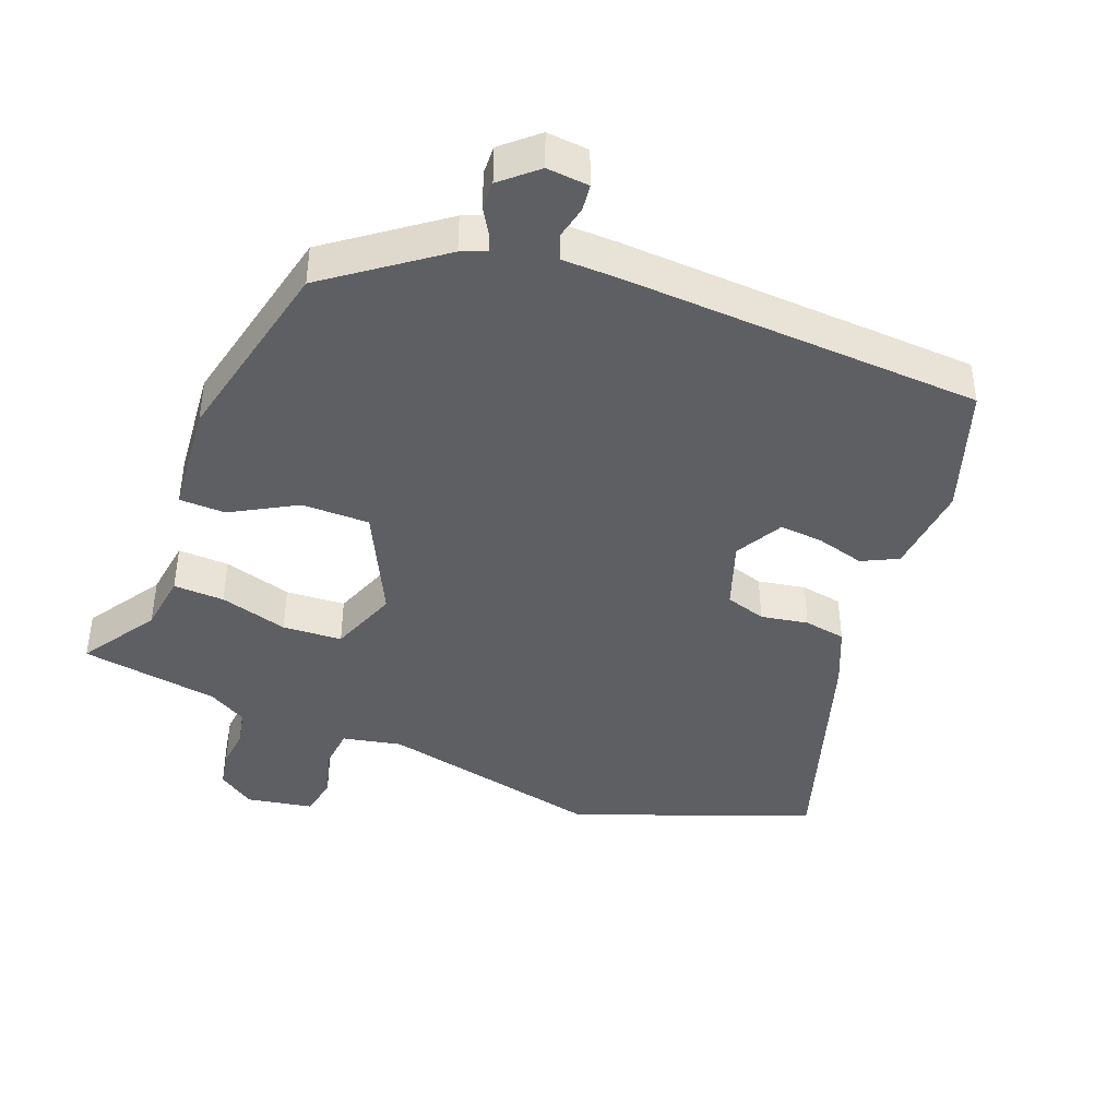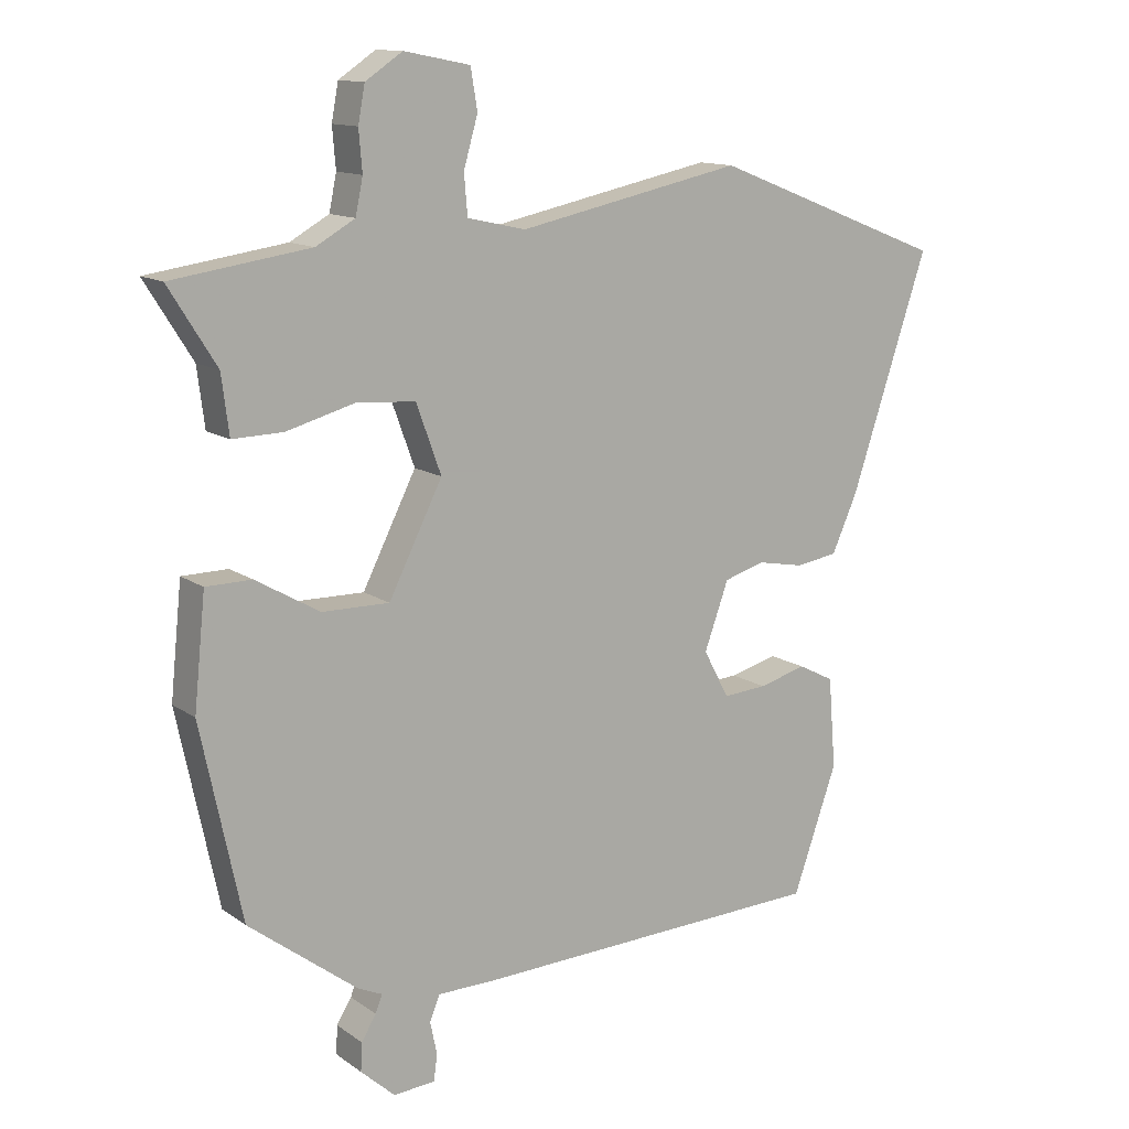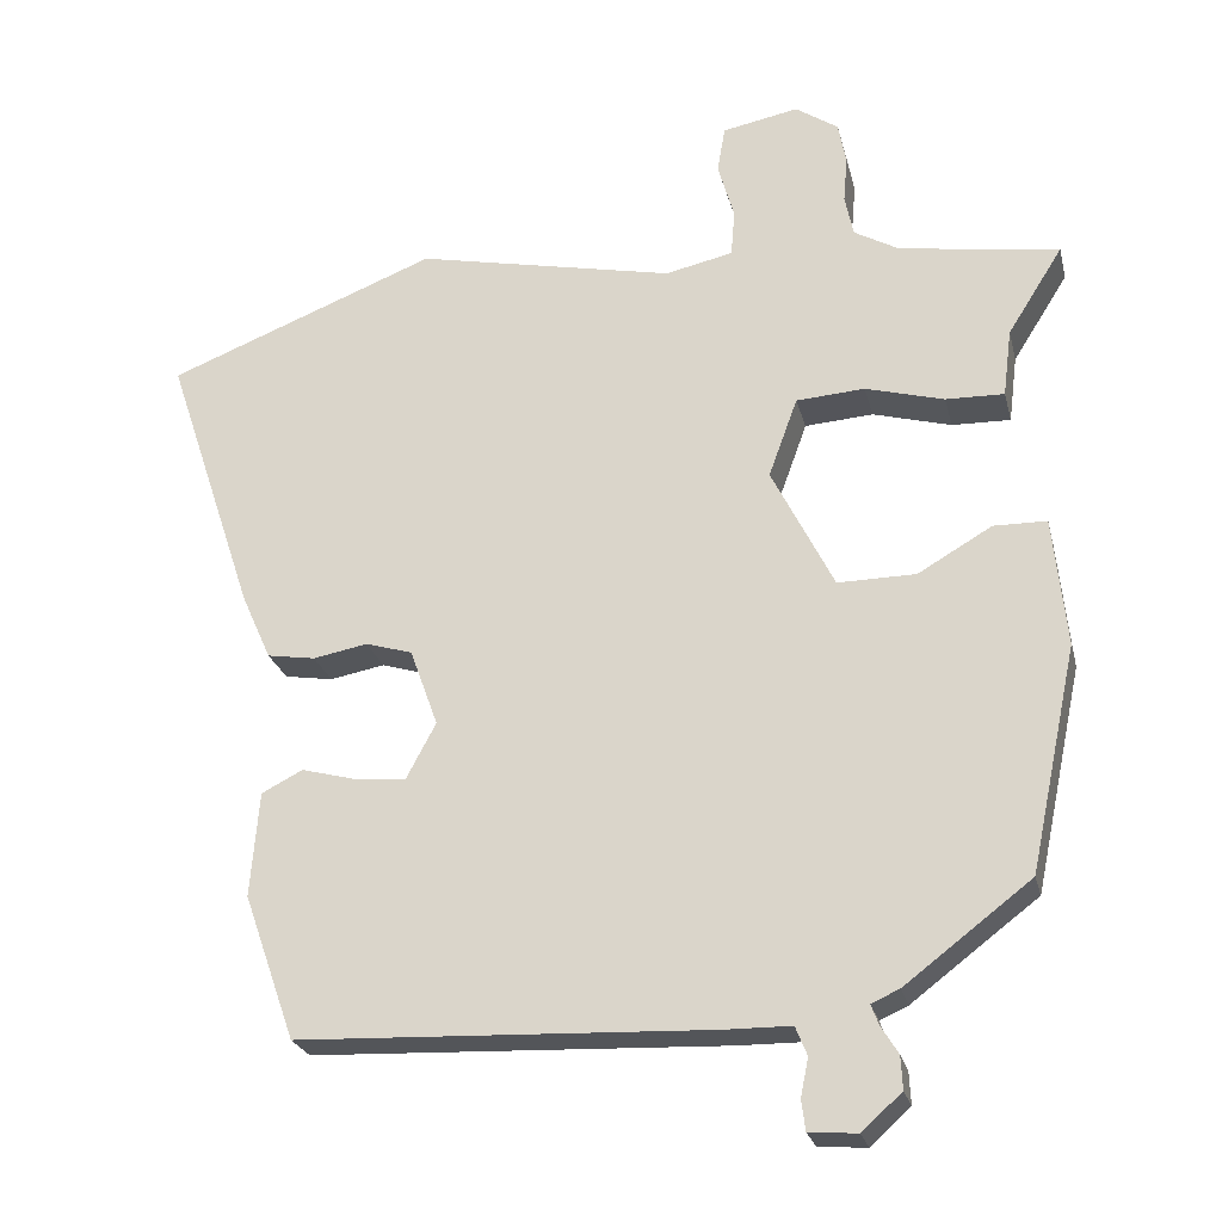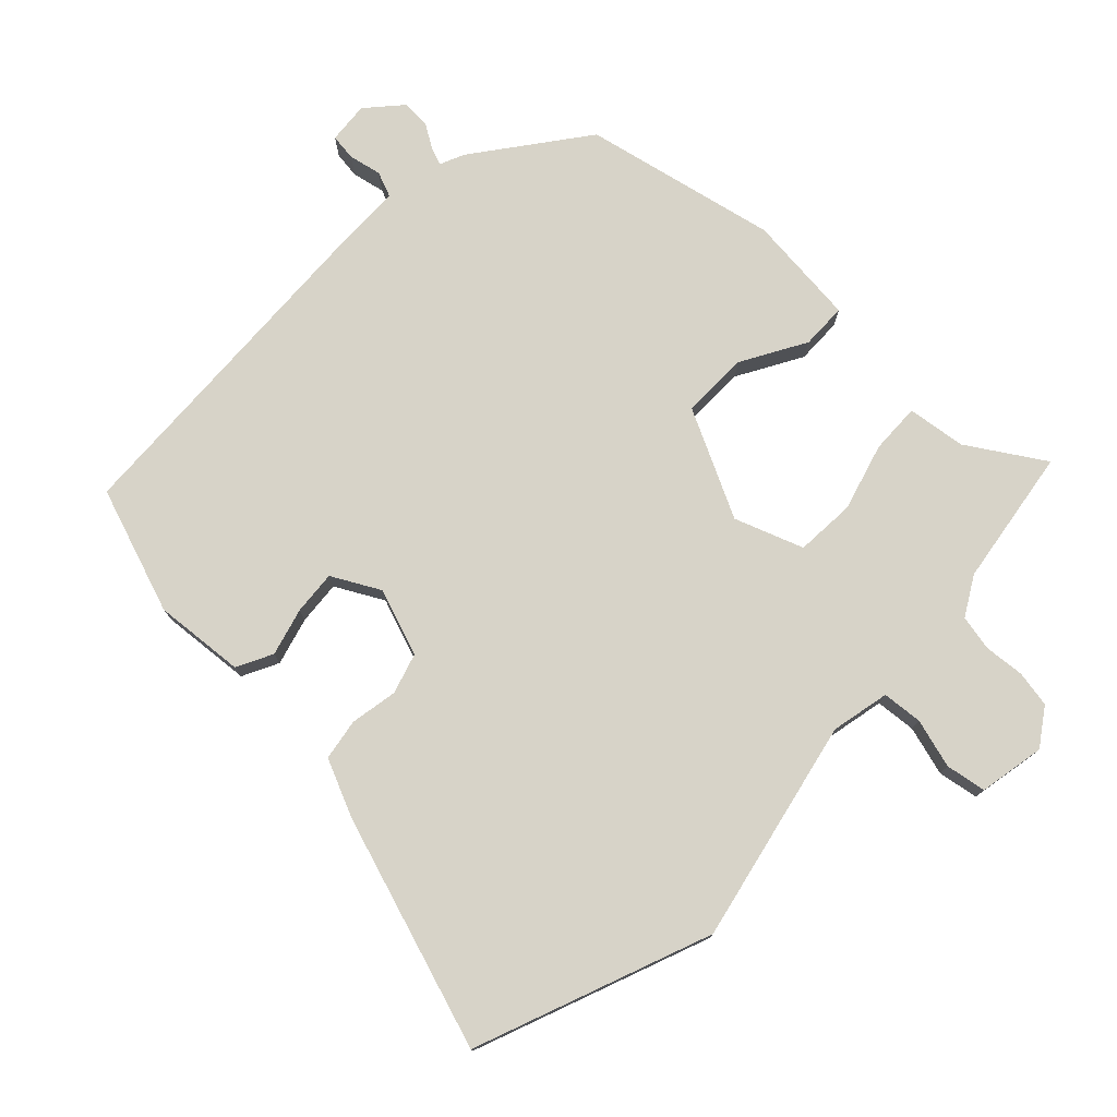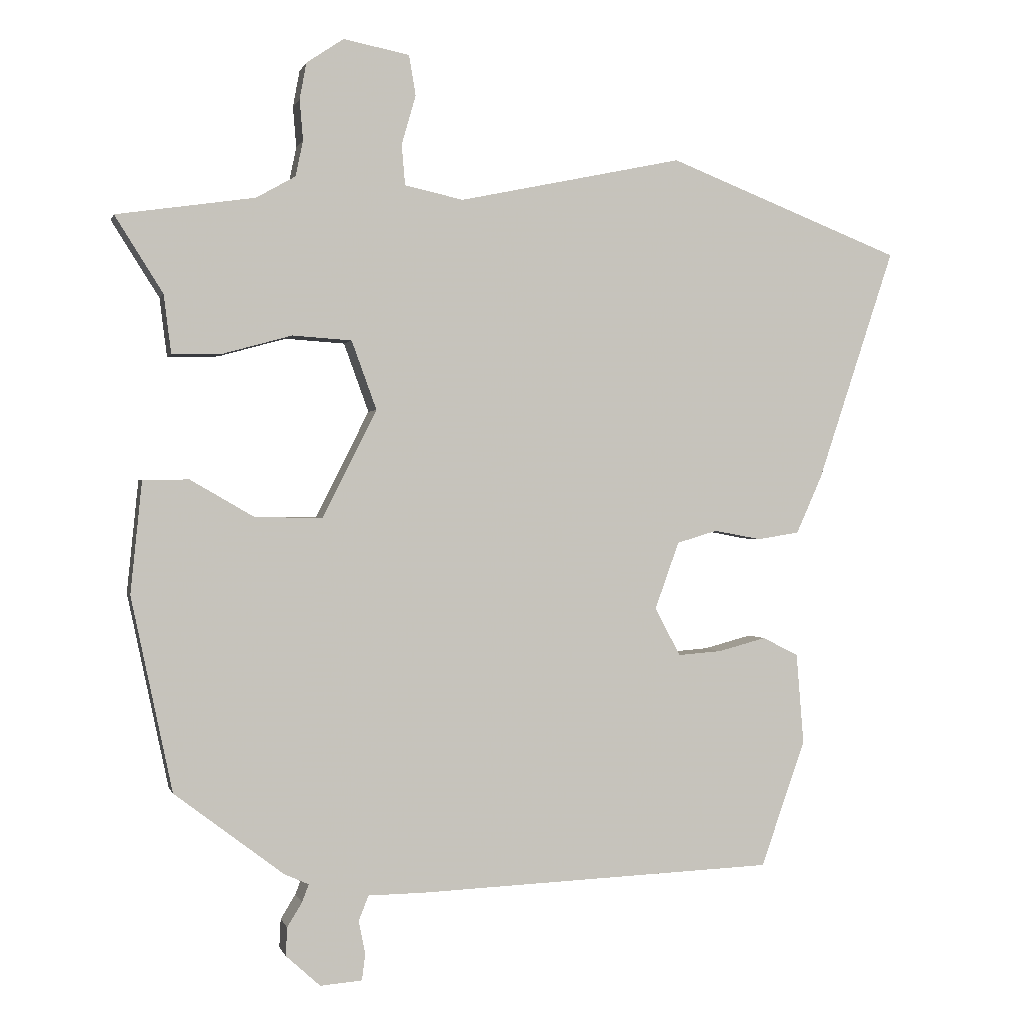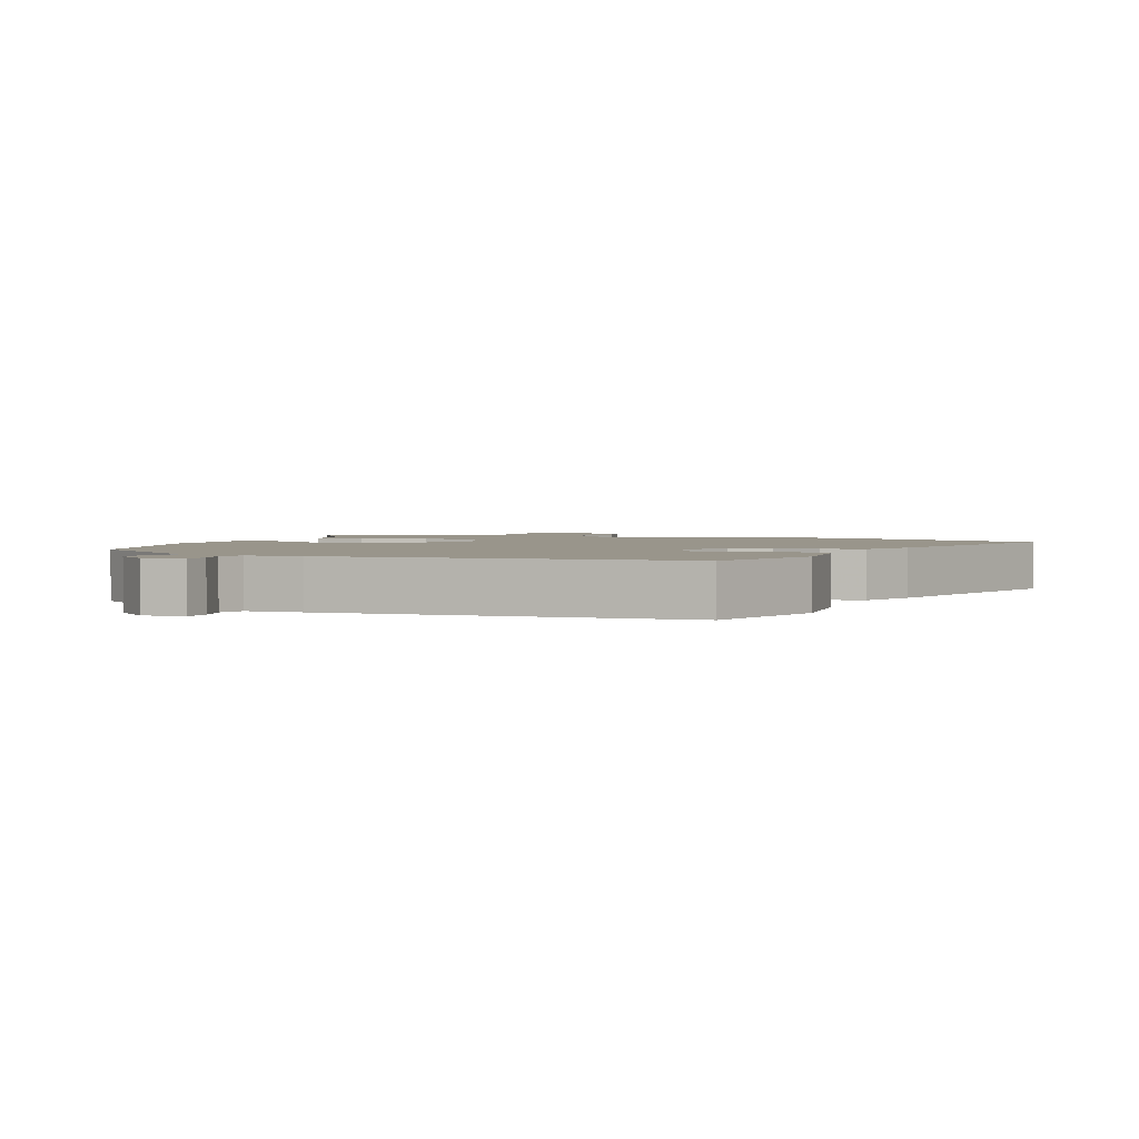
<metadata>
{"format":"obj","ext":"obj","renderer":"f3d","projection":"perspective","resolution":1024,"background":"white","views":[{"elev":-41.8,"azim":158.1,"up":"+Y"},{"elev":12.8,"azim":147.0,"up":"+Z"},{"elev":-24.5,"azim":13.3,"up":"+Z"},{"elev":76.7,"azim":-46.5,"up":"+Y"},{"elev":0.3,"azim":166.6,"up":"+Z"},{"elev":2.2,"azim":-159.5,"up":"+Y"}]}
</metadata>
<code>
v 0.533 0.07 0.467
v 0.462 0.07 0.354
v 0.451 0.07 0.267
v 0.376 0.07 0.269
v 0.275 0.07 0.297
v 0.187 0.07 0.291
v 0.15 0.07 0.189
v 0.23 0.07 0.03
v 0.33 0.07 0.031
v 0.425 0.07 0.086
v 0.493 0.07 0.085
v 0.51 0.07 -0.081
v 0.449 0.07 -0.369
v 0.287 0.07 -0.492
v 0.251 0.07 -0.508
v 0.261 0.07 -0.534
v 0.283 0.07 -0.57
v 0.285 0.07 -0.612
v 0.234 0.07 -0.658
v 0.172 0.07 -0.653
v 0.167 0.07 -0.614
v 0.177 0.07 -0.565
v 0.162 0.07 -0.528
v 0.078 0.07 -0.527
v -0.452 0.07 -0.505
v -0.518 0.07 -0.318
v -0.507 0.07 -0.183
v -0.454 0.07 -0.156
v -0.383 0.07 -0.175
v -0.318 0.07 -0.18
v -0.28 0.07 -0.109
v -0.316 0.07 -0.009
v -0.376 0.07 0.009
v -0.446 0.07 -0.004
v -0.508 0.07 0.006
v -0.546 0.07 0.091
v -0.661 0.07 0.437
v -0.313 0.07 0.573
v 0.02 0.07 0.503
v 0.107 0.07 0.522
v 0.112 0.07 0.582
v 0.091 0.07 0.655
v 0.101 0.07 0.715
v 0.199 0.07 0.734
v 0.254 0.07 0.697
v 0.264 0.07 0.643
v 0.259 0.07 0.583
v 0.27 0.07 0.53
v 0.328 0.07 0.497
v 0.533 0 0.467
v 0.462 0 0.354
v 0.451 0 0.267
v 0.376 0 0.269
v 0.275 0 0.297
v 0.187 0 0.291
v 0.15 0 0.189
v 0.23 0 0.03
v 0.33 0 0.031
v 0.425 0 0.086
v 0.493 0 0.085
v 0.51 0 -0.081
v 0.449 0 -0.369
v 0.287 0 -0.492
v 0.251 0 -0.508
v 0.261 0 -0.534
v 0.283 0 -0.57
v 0.285 0 -0.612
v 0.234 0 -0.658
v 0.172 0 -0.653
v 0.167 0 -0.614
v 0.177 0 -0.565
v 0.162 0 -0.528
v 0.078 0 -0.527
v -0.452 0 -0.505
v -0.518 0 -0.318
v -0.507 0 -0.183
v -0.454 0 -0.156
v -0.383 0 -0.175
v -0.318 0 -0.18
v -0.28 0 -0.109
v -0.316 0 -0.009
v -0.376 0 0.009
v -0.446 0 -0.004
v -0.508 0 0.006
v -0.546 0 0.091
v -0.661 0 0.437
v -0.313 0 0.573
v 0.02 0 0.503
v 0.107 0 0.522
v 0.112 0 0.582
v 0.091 0 0.655
v 0.101 0 0.715
v 0.199 0 0.734
v 0.254 0 0.697
v 0.264 0 0.643
v 0.259 0 0.583
v 0.27 0 0.53
v 0.328 0 0.497
f 44 45 46 47
f 44 47 48
f 41 42 43 44
f 40 41 44 48
f 39 40 48 49
f 37 38 39
f 33 34 35 36
f 32 33 36 37
f 26 27 28 29
f 26 29 30
f 23 24 25 26
f 23 26 30
f 19 20 21 22
f 19 22 23
f 16 17 18 19
f 15 16 19 23
f 9 10 11 12
f 8 9 12 13
f 2 3 4 5
f 2 5 6
f 1 2 6
f 49 1 6
f 32 37 39 49
f 31 32 49 6
f 30 31 6 7
f 23 30 7 8
f 14 15 23
f 8 13 14 23
f 96 95 94 93
f 97 96 93
f 93 92 91 90
f 97 93 90 89
f 98 97 89 88
f 88 87 86
f 85 84 83 82
f 86 85 82 81
f 78 77 76 75
f 79 78 75
f 75 74 73 72
f 79 75 72
f 71 70 69 68
f 72 71 68
f 68 67 66 65
f 72 68 65 64
f 61 60 59 58
f 62 61 58 57
f 54 53 52 51
f 55 54 51
f 55 51 50
f 55 50 98
f 98 88 86 81
f 55 98 81 80
f 56 55 80 79
f 57 56 79 72
f 72 64 63
f 72 63 62 57
f 1 50 51 2
f 2 51 52 3
f 3 52 53 4
f 4 53 54 5
f 5 54 55 6
f 6 55 56 7
f 7 56 57 8
f 8 57 58 9
f 9 58 59 10
f 10 59 60 11
f 11 60 61 12
f 12 61 62 13
f 13 62 63 14
f 14 63 64 15
f 15 64 65 16
f 16 65 66 17
f 17 66 67 18
f 18 67 68 19
f 19 68 69 20
f 20 69 70 21
f 21 70 71 22
f 22 71 72 23
f 23 72 73 24
f 24 73 74 25
f 25 74 75 26
f 26 75 76 27
f 27 76 77 28
f 28 77 78 29
f 29 78 79 30
f 30 79 80 31
f 31 80 81 32
f 32 81 82 33
f 33 82 83 34
f 34 83 84 35
f 35 84 85 36
f 36 85 86 37
f 37 86 87 38
f 38 87 88 39
f 39 88 89 40
f 40 89 90 41
f 41 90 91 42
f 42 91 92 43
f 43 92 93 44
f 44 93 94 45
f 45 94 95 46
f 46 95 96 47
f 47 96 97 48
f 48 97 98 49
f 49 98 50 1

</code>
